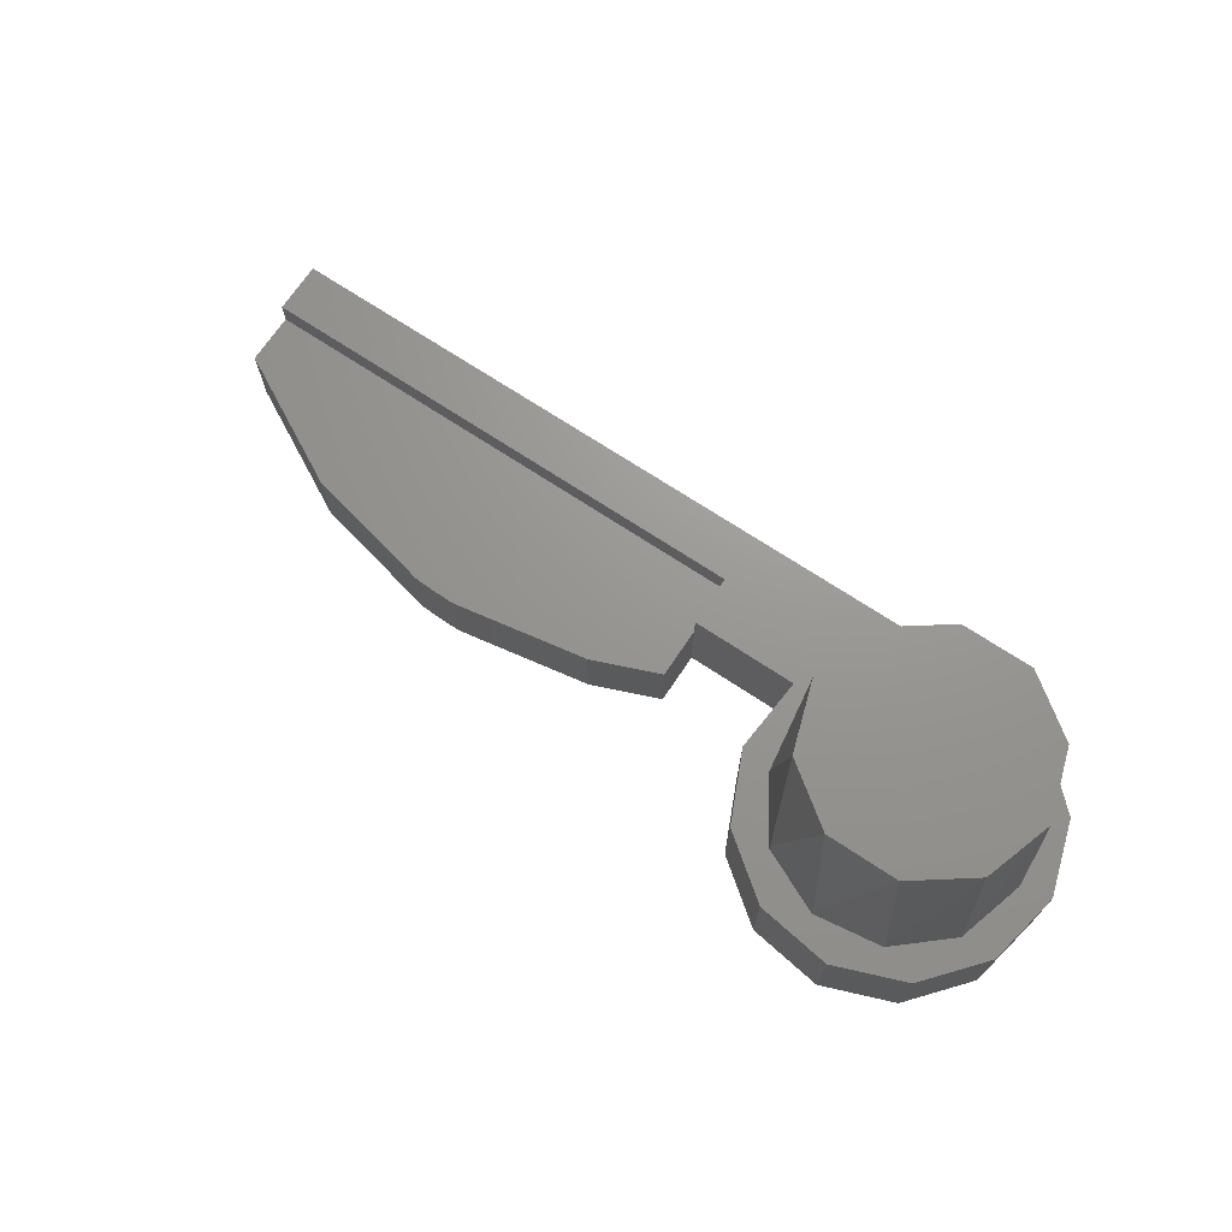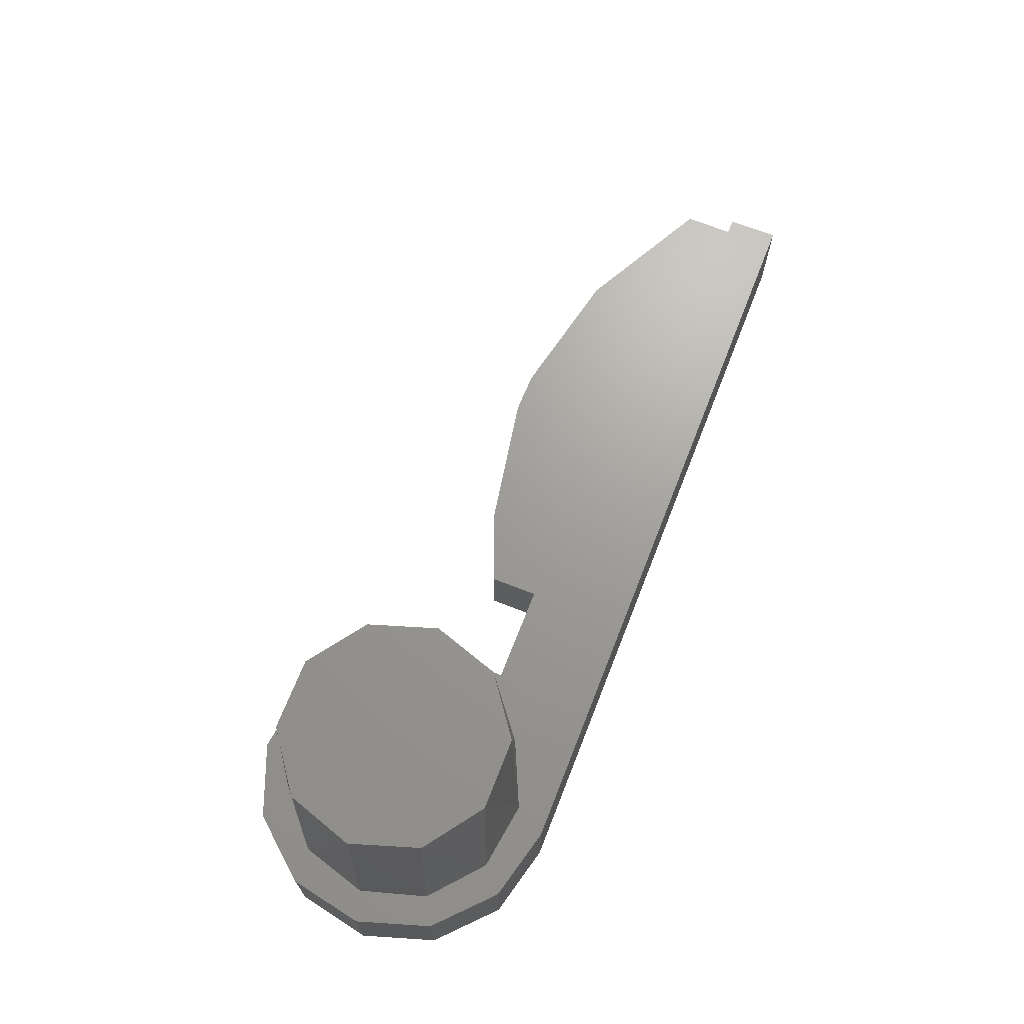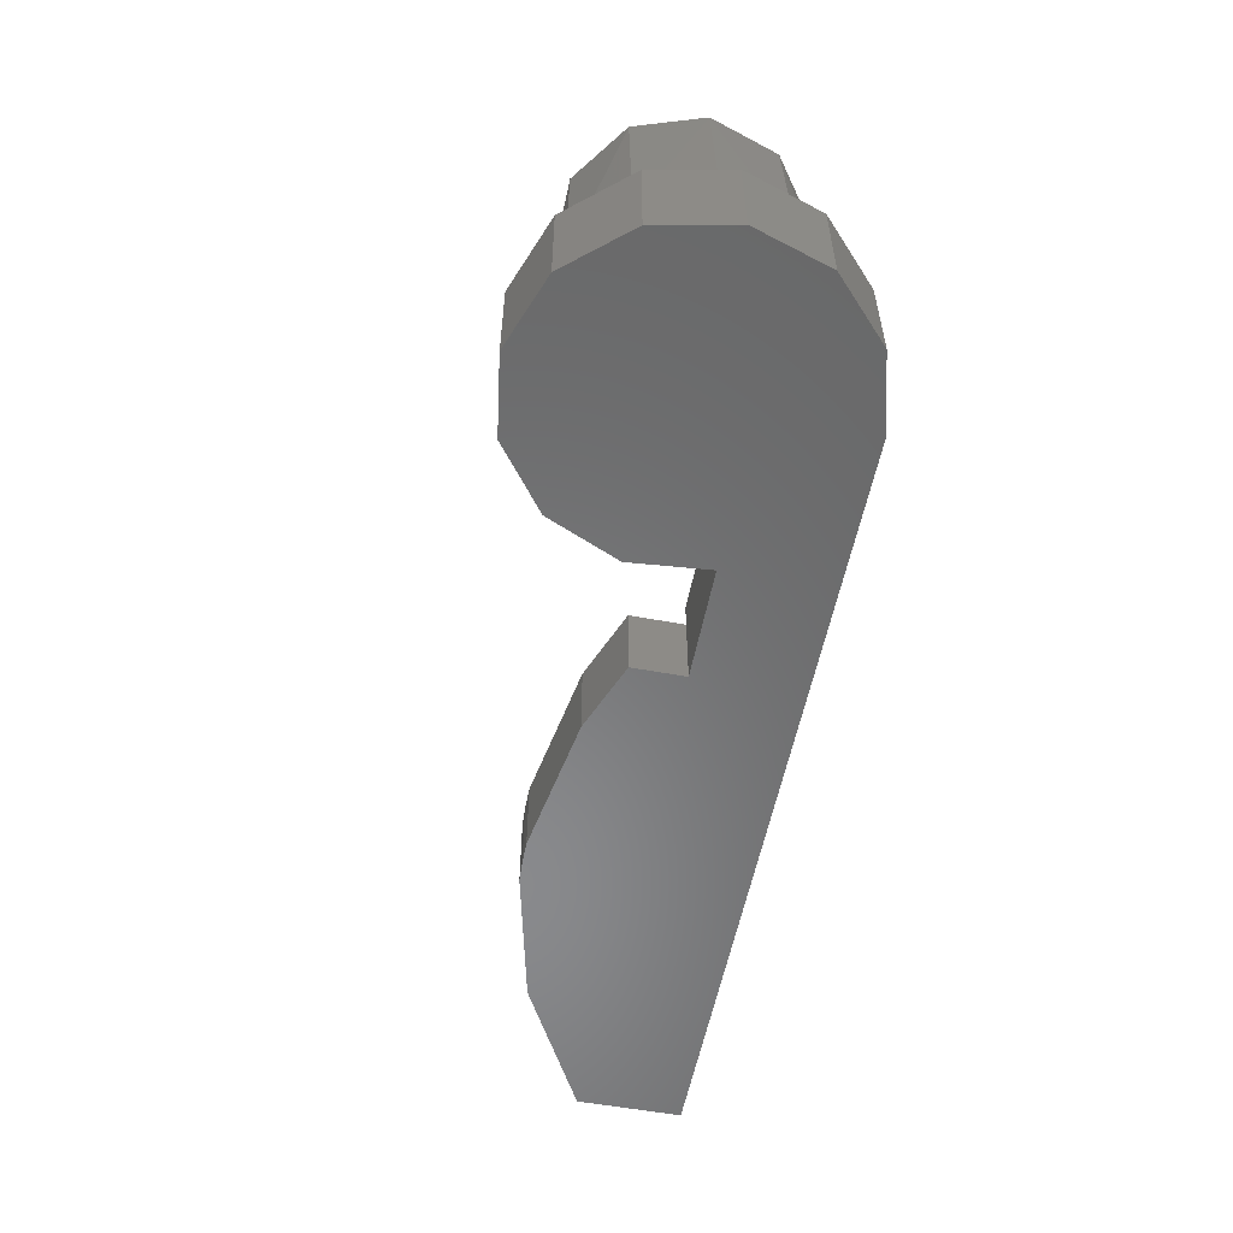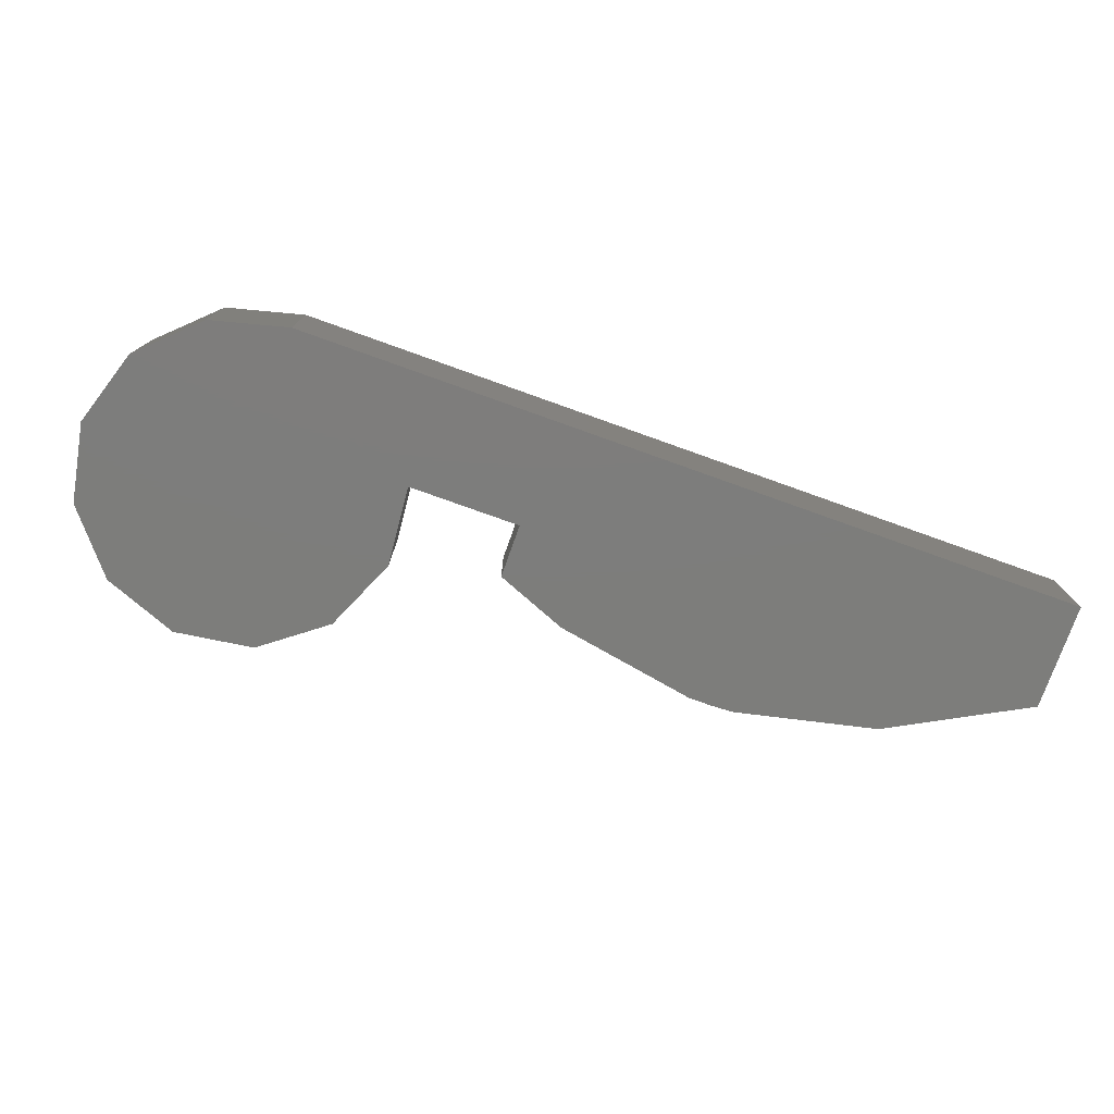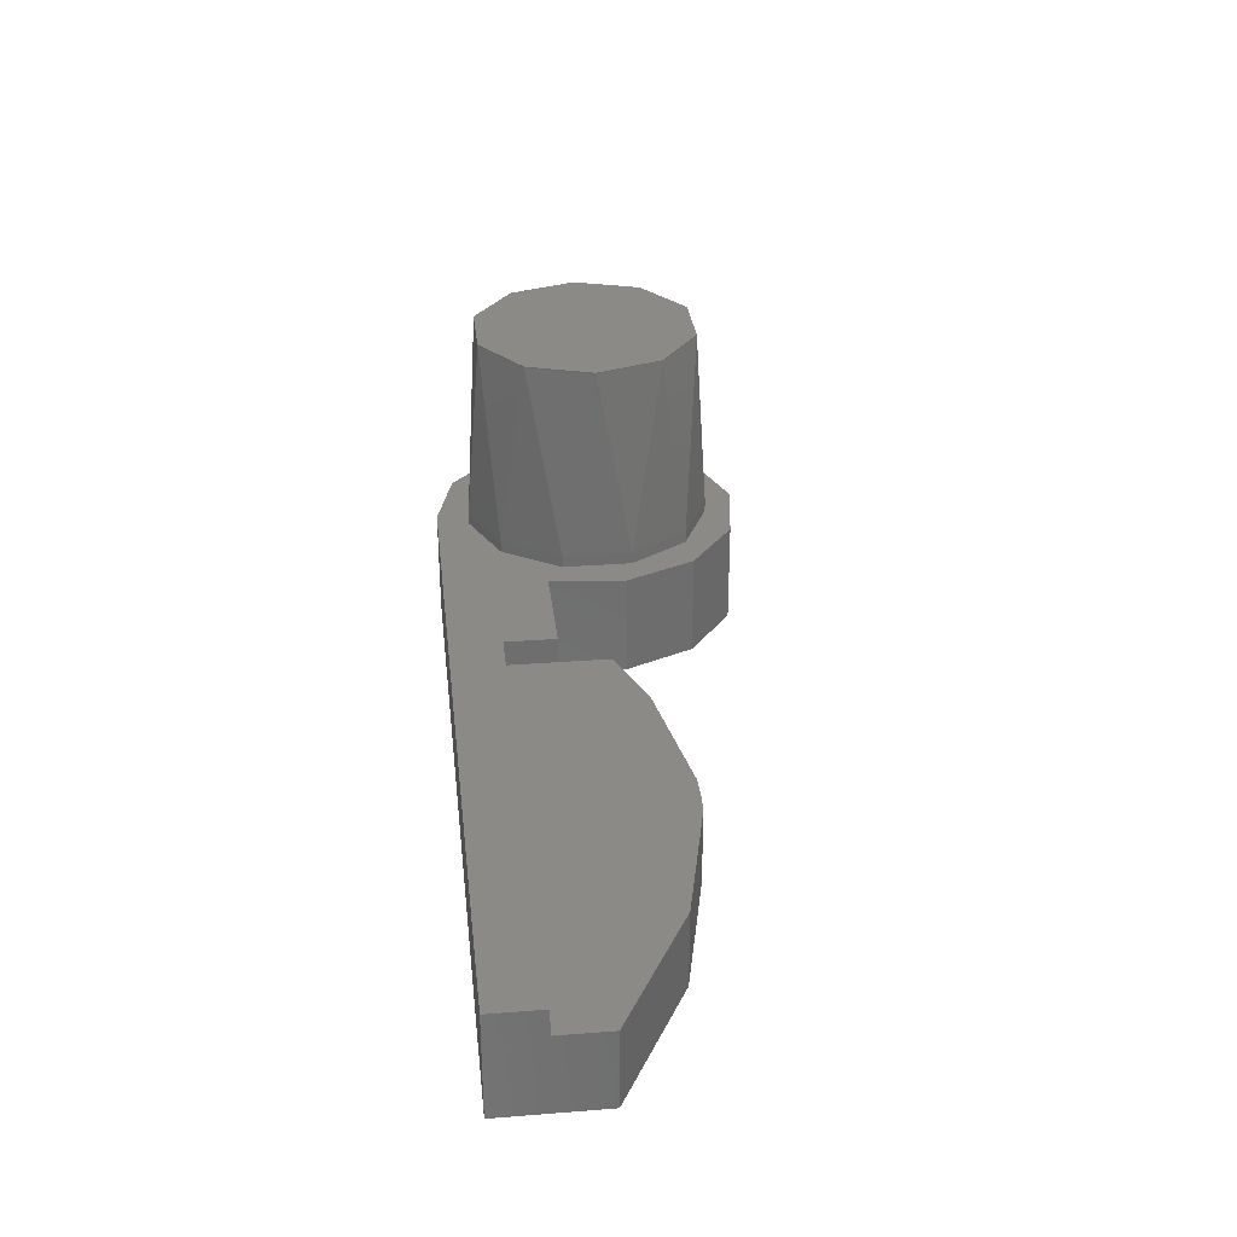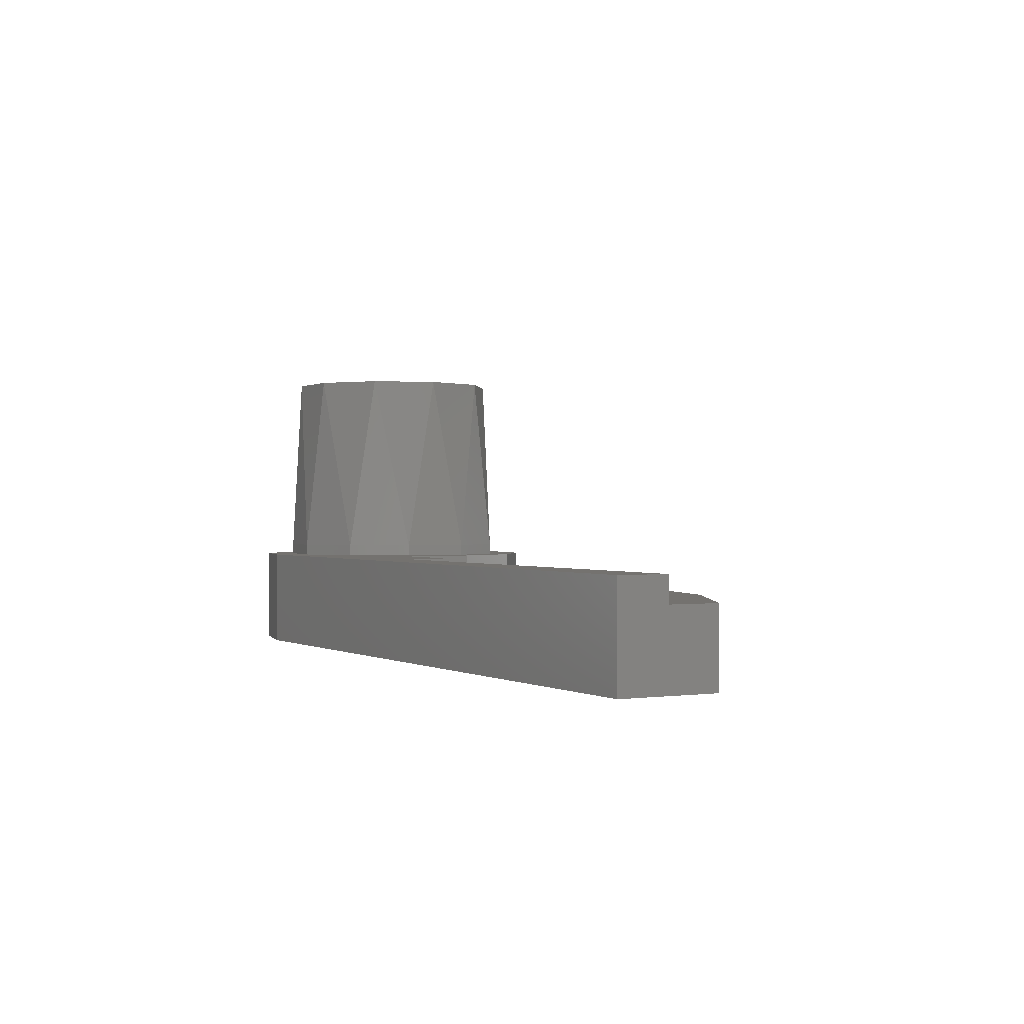
<metadata>
{"format":"stl","ext":"stl","renderer":"f3d","projection":"perspective","resolution":1024,"background":"white","views":[{"elev":70.3,"azim":33.6,"up":"+Z"},{"elev":68.8,"azim":111.4,"up":"+Z"},{"elev":-55.7,"azim":79.0,"up":"+Z"},{"elev":-76.6,"azim":160.3,"up":"+Z"},{"elev":30.9,"azim":-96.4,"up":"+Z"},{"elev":0.1,"azim":-118.7,"up":"+Z"}]}
</metadata>
<code>
# stl→obj: 87 verts, 170 faces
v -4.937 5.491e-16 -2
v -4.937 5.491e-16 -0.5
v -6.277 -0.5331 -0.5
v -8.937 -1 -0.5
v -8.937 -1 -2
v -6.277 -0.5331 -2
v -9.381 -1 -0.5
v -9.381 -1 -2
v -9.788 -0.9801 -0.5
v -12.41 -0.3898 -0.5
v -15 1 -0.5
v -15 1 -2
v -12.41 -0.3898 -2
v -9.788 -0.9801 -2
v -15 2 -0.5
v -15 2 0
v -15 3 0
v -15 3 -2
v -2.828 1 0
v -4.937 1 0
v -4.937 1 -0.5
v -4.937 1 -2
v -2.828 1 -2
v -4.937 2 0
v -2.35 -1.864 0
v -1.154 -2.769 0
v -1.572 -1.814 0
v 0.3301 -2.982 0
v 1.732 -2.449 0
v 0.997 -2.183 0
v 2.701 -1.305 0
v 2.995 0.1653 0
v 2.4 0 0
v 2.541 1.594 0
v 1.452 2.625 0
v 2.019 1.298 0
v -7.524e-17 3 0
v 2.019 -1.298 0
v -0.3416 -2.376 0
v -2.303 -0.6762 0
v -2.303 0.6762 0
v -1.572 1.814 0
v -0.3416 2.376 0
v 0.997 2.183 0
v -2.959 -0.4939 0
v -4.937 2 -0.5
v 1.452 2.625 -2
v -2.959 -0.4939 -2
v -1.154 -2.769 -2
v -2.35 -1.864 -2
v 2.995 0.1653 -2
v 2.701 -1.305 -2
v 1.732 -2.449 -2
v 2.541 1.594 -2
v -7.524e-17 3 -2
v 0.3301 -2.982 -2
v 2.4 -2.939e-16 0.2287
v 2.019 -1.298 0.2287
v 0.997 -2.183 0.2287
v -0.3416 -2.376 0.2287
v -1.572 -1.814 0.2287
v -2.303 -0.6762 0.2287
v -2.303 0.6762 0.2287
v -1.572 1.814 0.2287
v -0.3416 2.376 0.2287
v 0.997 2.183 0.2287
v 2.019 1.298 0.2287
v 2.2 0 3.98
v 0.6798 2.092 3.98
v 1.78 1.293 3.98
v -1.78 1.293 3.98
v -0.6798 2.092 3.98
v -1.78 -1.293 3.98
v -2.2 2.694e-16 3.98
v 0.6798 -2.092 3.98
v -0.6798 -2.092 3.98
v 1.78 -1.293 3.98
v 1.78 -1.293 4
v 2.2 -2.694e-16 4
v -1.78 -1.293 4
v -1.78 1.293 4
v 0.6798 2.092 4
v 1.78 1.293 4
v -0.6798 2.092 4
v -2.2 2.694e-16 4
v 0.6798 -2.092 4
v -0.6798 -2.092 4
f 1 2 3
f 4 5 3
f 1 3 6
f 5 6 3
f 5 4 7
f 8 5 7
f 8 7 9
f 10 11 12
f 13 14 9
f 8 9 14
f 9 10 13
f 10 12 13
f 11 15 12
f 16 17 15
f 12 15 18
f 17 18 15
f 19 20 21
f 22 23 21
f 21 23 19
f 22 21 2
f 1 22 2
f 17 16 24
f 20 19 24
f 25 26 27
f 28 29 30
f 31 32 33
f 34 35 36
f 37 17 24
f 33 38 31
f 30 39 28
f 27 40 25
f 41 42 19
f 43 44 37
f 24 19 42
f 30 29 38
f 36 35 44
f 28 39 26
f 43 37 42
f 38 29 31
f 19 45 41
f 32 34 36
f 36 33 32
f 40 41 45
f 37 24 42
f 37 44 35
f 45 25 40
f 27 26 39
f 3 2 21
f 46 15 10
f 11 10 15
f 7 4 46
f 3 21 46
f 46 4 3
f 10 9 46
f 7 46 9
f 46 21 20
f 46 20 24
f 15 46 24
f 15 24 16
f 6 22 1
f 47 48 23
f 48 49 50
f 51 52 53
f 51 47 54
f 13 12 18
f 22 8 14
f 22 6 5
f 49 48 47
f 49 47 51
f 18 22 14
f 8 22 5
f 55 23 22
f 49 53 56
f 18 14 13
f 49 51 53
f 18 55 22
f 23 55 47
f 37 55 18
f 17 37 18
f 19 23 48
f 50 49 26
f 56 53 29
f 52 51 32
f 54 47 35
f 55 37 47
f 34 32 51
f 31 29 53
f 28 26 49
f 25 45 48
f 19 48 45
f 52 32 31
f 47 37 35
f 25 48 50
f 49 56 28
f 51 54 34
f 29 28 56
f 50 26 25
f 52 31 53
f 35 34 54
f 33 57 58
f 59 60 30
f 61 62 40
f 63 64 42
f 65 66 43
f 67 57 33
f 36 44 66
f 43 42 65
f 41 40 62
f 27 39 61
f 30 38 59
f 33 58 38
f 63 42 41
f 67 33 36
f 65 42 64
f 59 38 58
f 60 61 39
f 66 67 36
f 40 27 61
f 30 60 39
f 41 62 63
f 44 43 66
f 67 68 57
f 66 69 70
f 64 71 72
f 62 73 74
f 60 75 76
f 58 68 77
f 68 58 57
f 76 61 60
f 74 63 62
f 72 65 64
f 70 67 66
f 65 69 66
f 59 75 60
f 71 63 74
f 72 69 65
f 67 70 68
f 59 77 75
f 73 62 61
f 63 71 64
f 58 77 59
f 61 76 73
f 78 68 79
f 78 75 77
f 80 73 76
f 81 71 74
f 82 69 72
f 83 68 70
f 68 83 79
f 72 81 84
f 73 80 85
f 75 86 87
f 77 68 78
f 85 81 74
f 83 69 82
f 71 81 72
f 73 85 74
f 87 76 75
f 72 84 82
f 75 78 86
f 69 83 70
f 76 87 80
f 78 79 87
f 83 82 79
f 81 85 82
f 80 87 82
f 86 78 87
f 81 82 84
f 85 80 82
f 79 82 87

</code>
